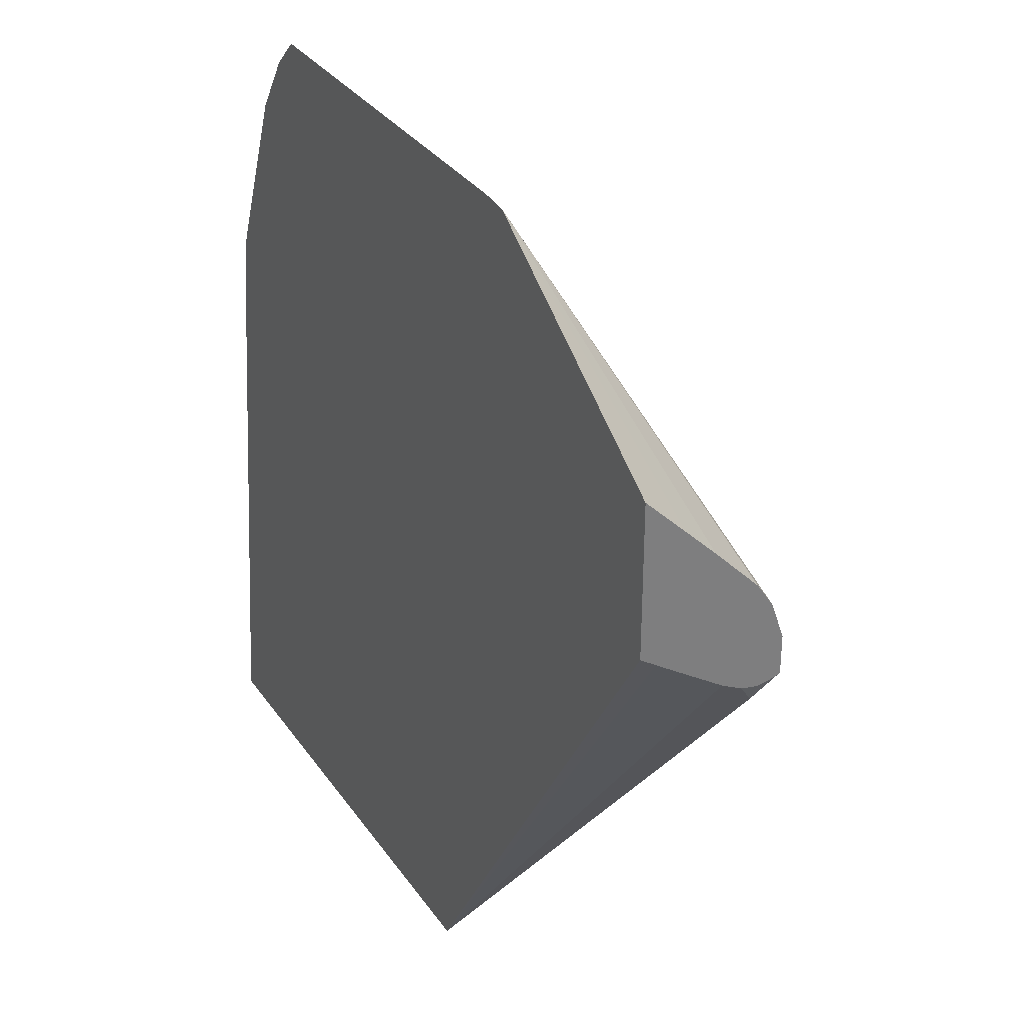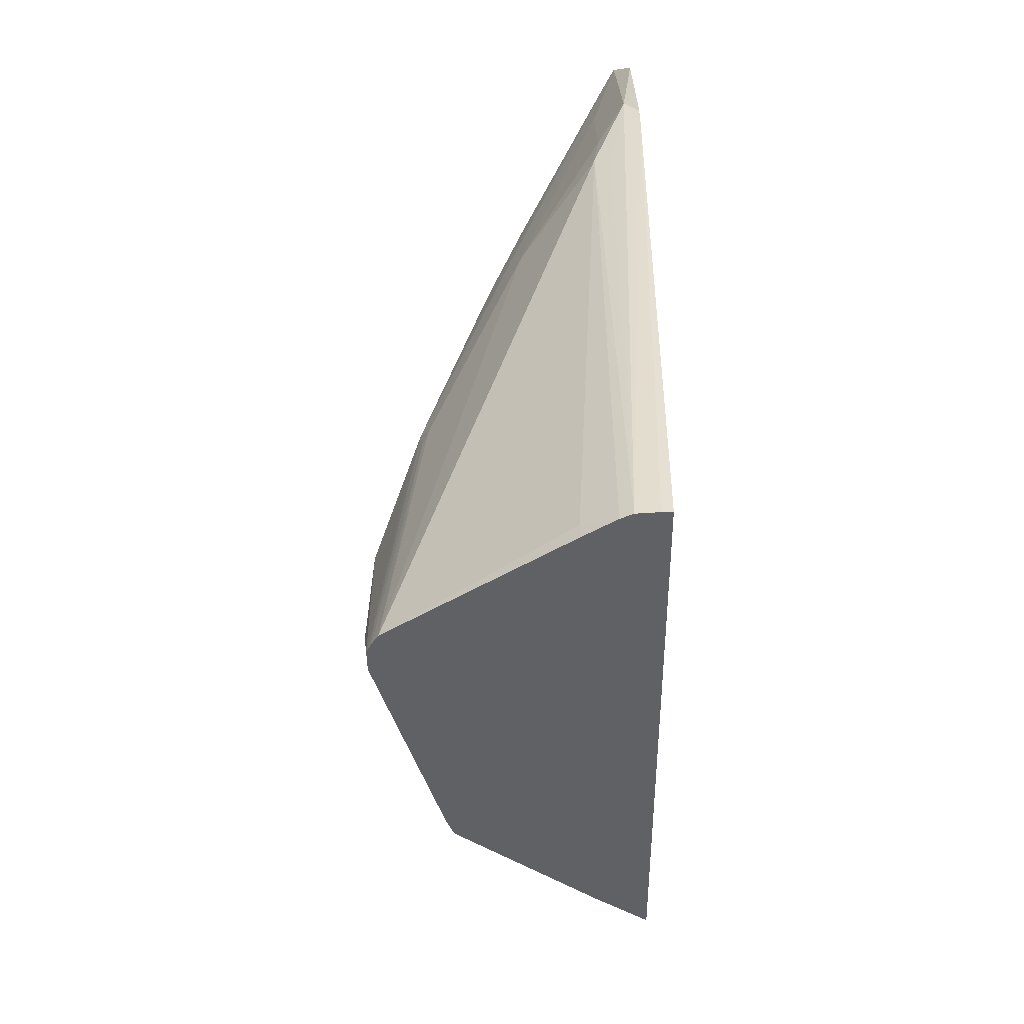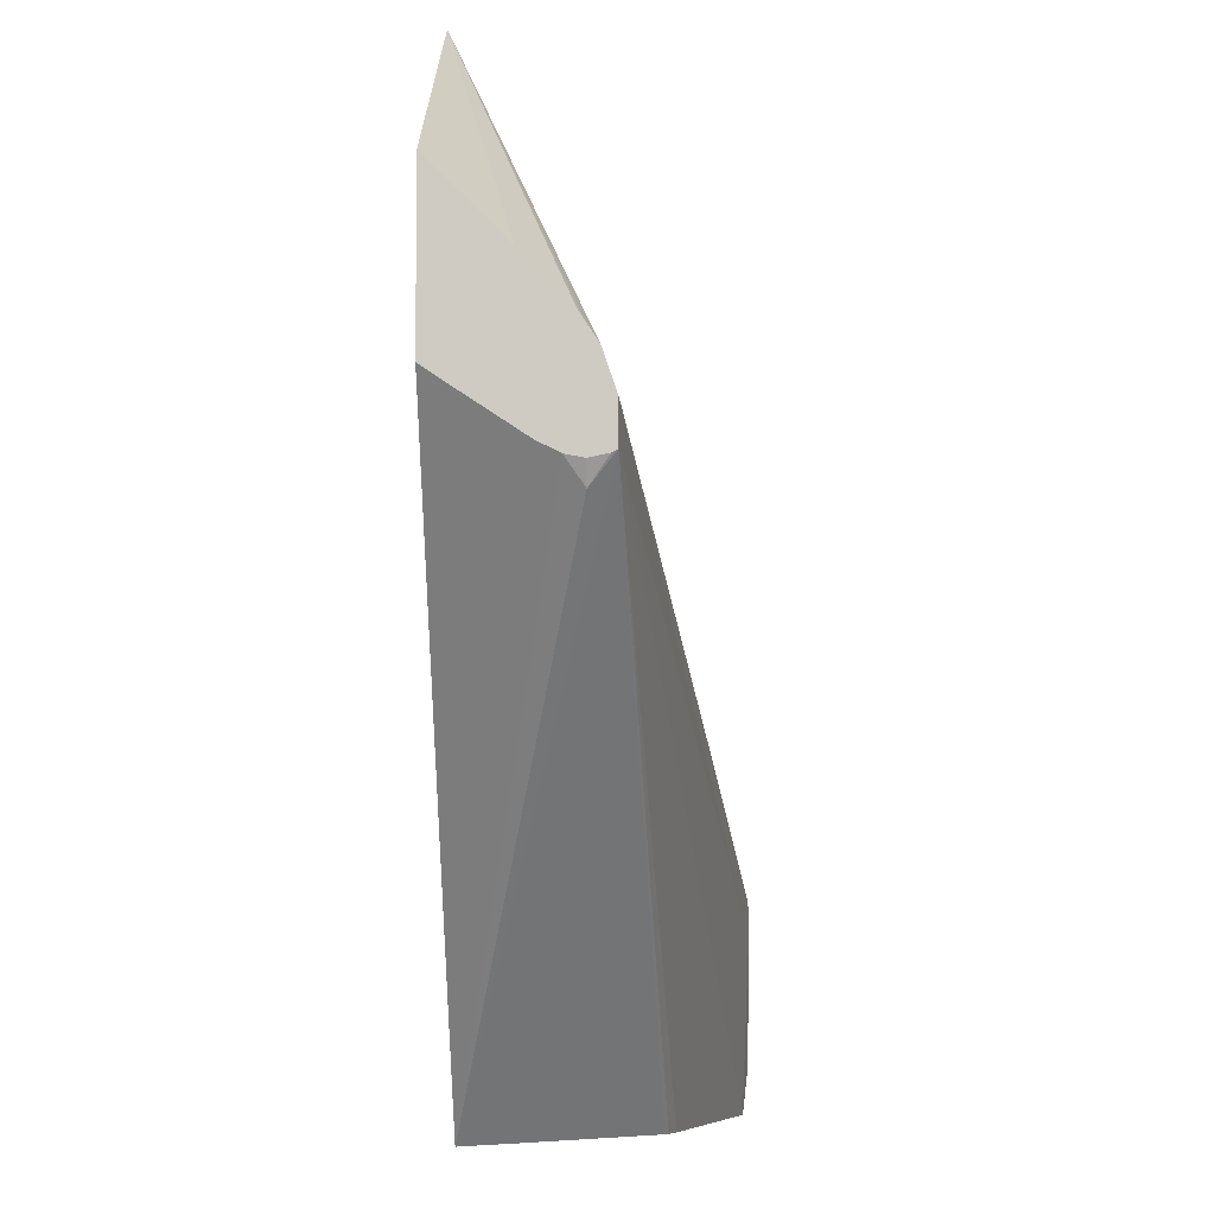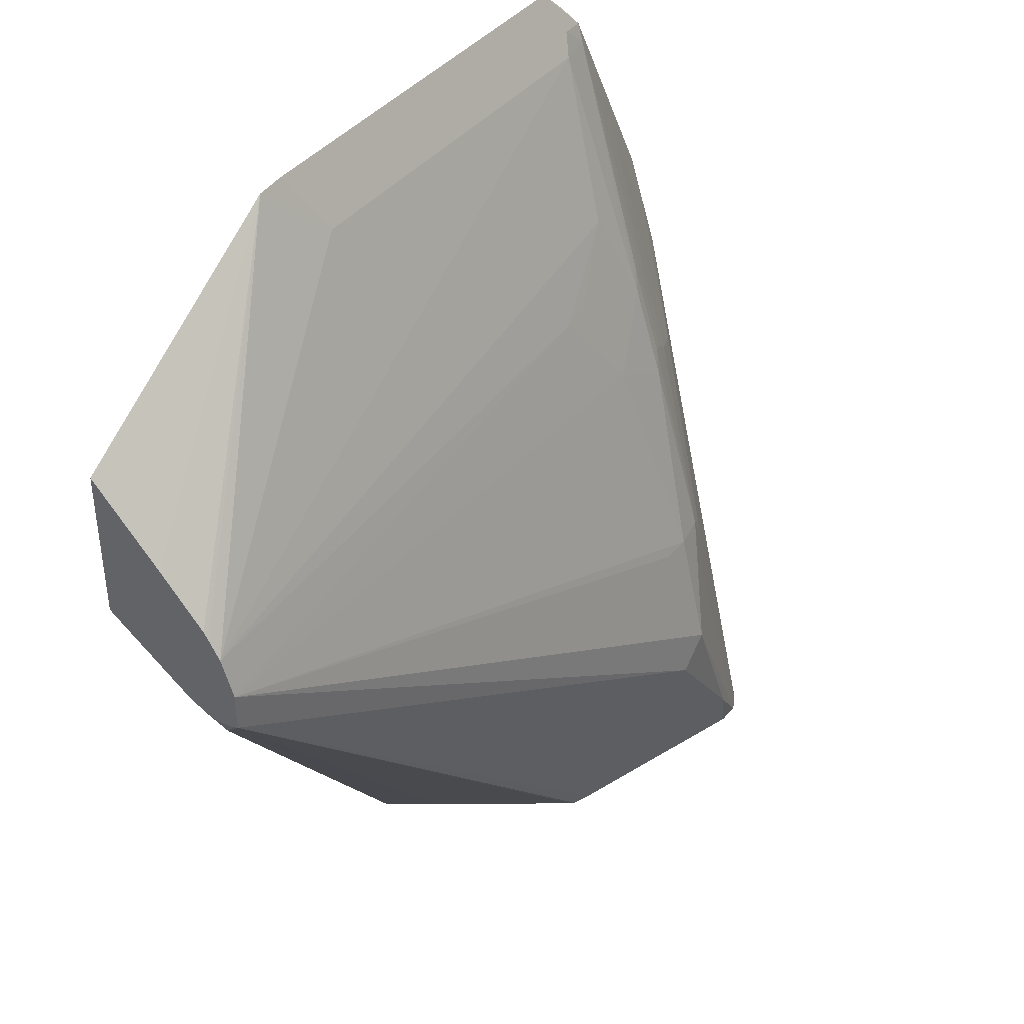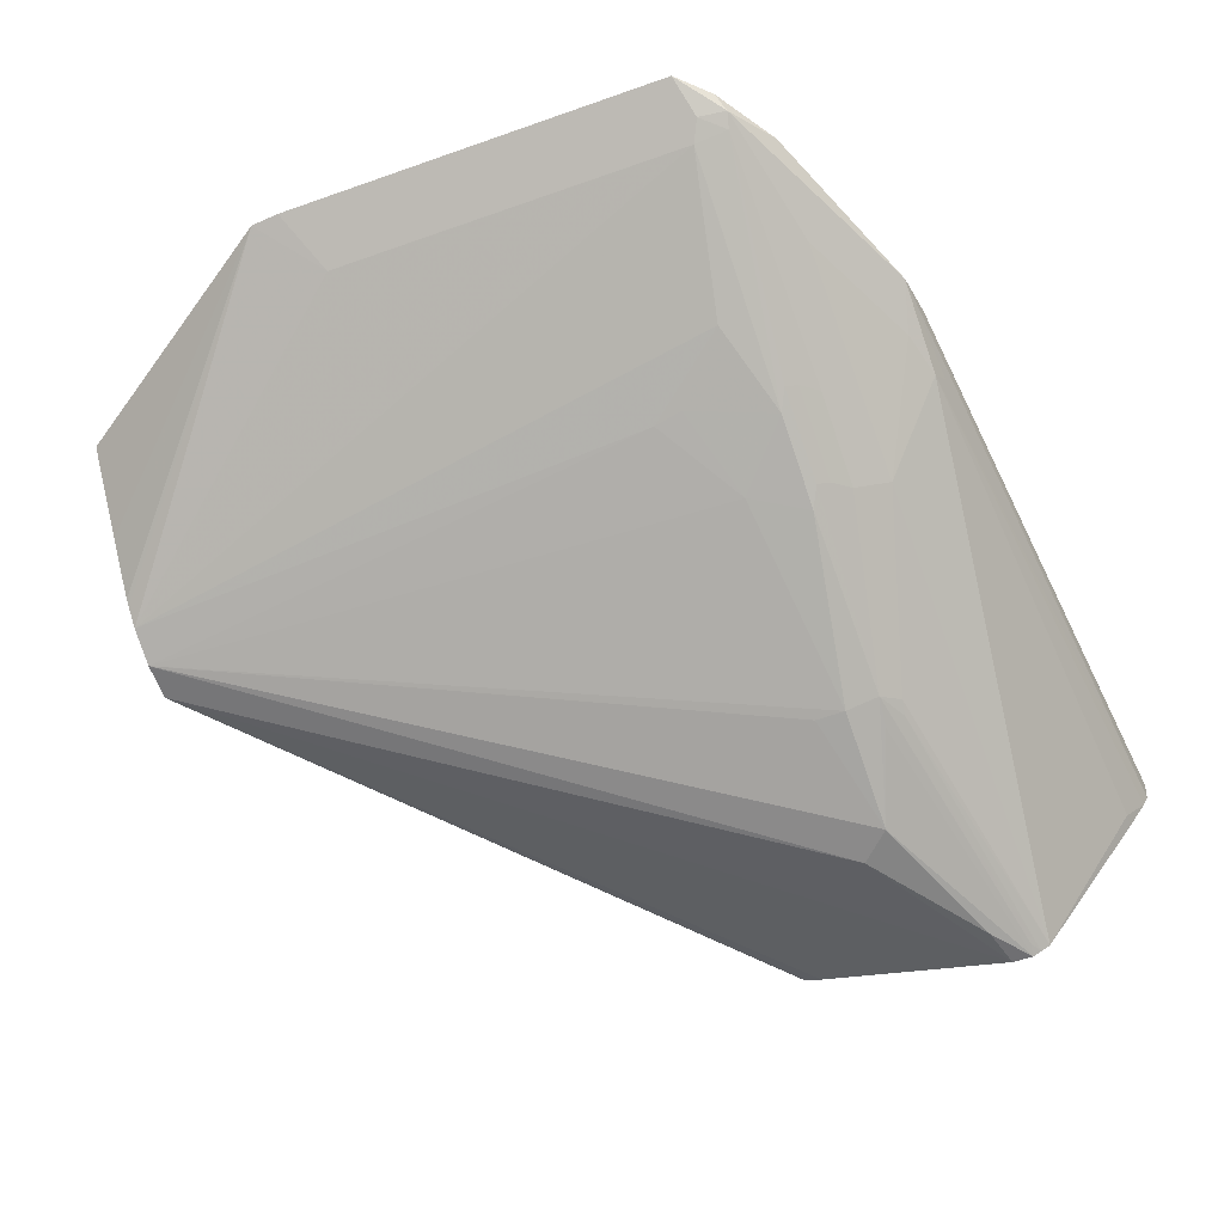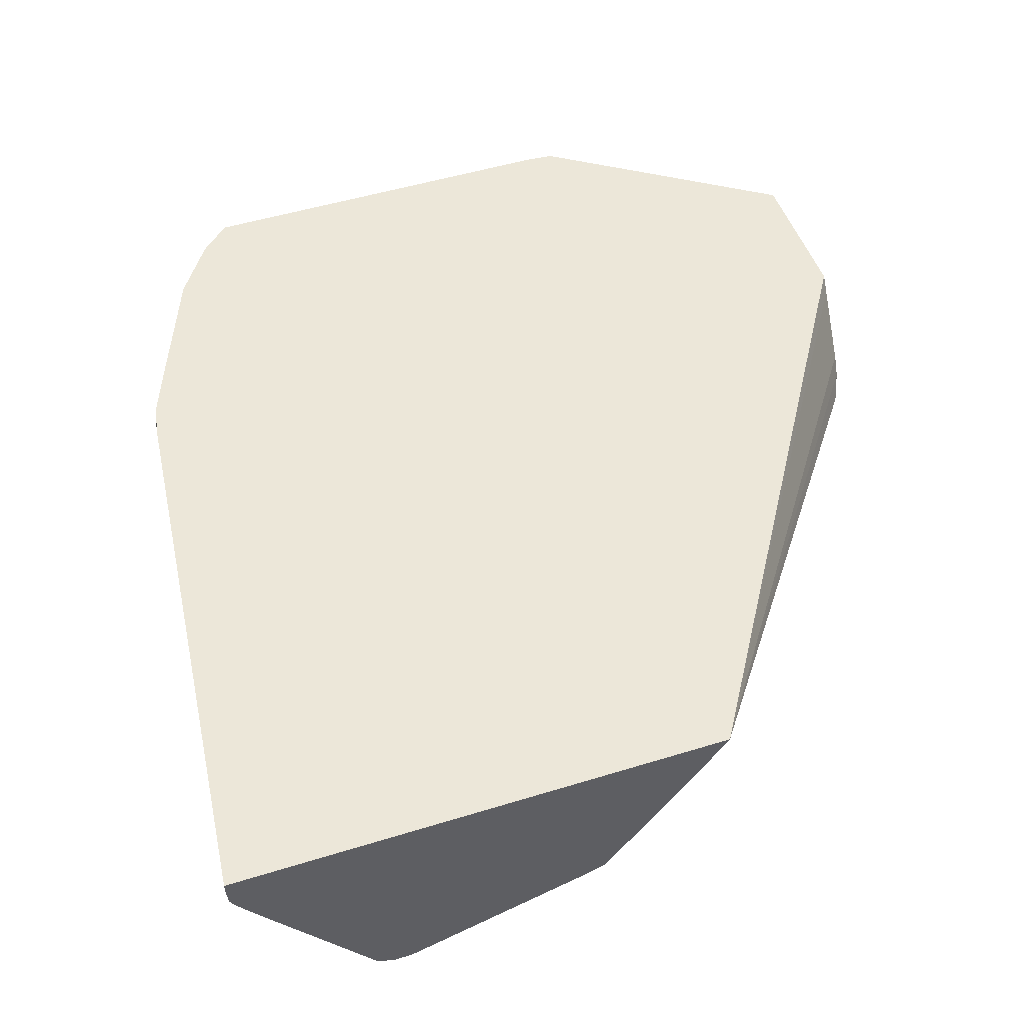
<metadata>
{"format":"obj","ext":"obj","renderer":"f3d","projection":"perspective","resolution":1024,"background":"white","views":[{"elev":32.0,"azim":-118.9,"up":"+Z"},{"elev":-45.5,"azim":89.9,"up":"+Z"},{"elev":-5.5,"azim":-88.1,"up":"+Z"},{"elev":41.1,"azim":-53.9,"up":"+Z"},{"elev":-61.4,"azim":19.8,"up":"+Y"},{"elev":49.8,"azim":161.2,"up":"+Y"}]}
</metadata>
<code>
v 0.2486 -0.1416 0.5369
v 0.2486 -0.168 0.5106
v 0.4057 -0.1416 0.6424
v 0.2486 -0.1416 0.4354
v 0.2486 -0.1881 0.4904
v 0.4435 -0.1612 0.6046
v 0.4243 -0.1416 0.6439
v 0.2486 -0.2175 0.4599
v 0.2486 -0.2207 0.4554
v 0.2486 -0.2284 0.4434
v 0.2486 -0.152 0.4283
v 0.4888 -0.1416 0.05143
v 0.6853 -0.1612 0.6046
v 0.4502 -0.1545 0.6181
v 0.6847 -0.1416 0.6439
v 0.2486 -0.2368 0.4191
v 0.608 -0.2184 0.4602
v 0.6651 -0.2016 0.5039
v 0.2486 -0.1971 0.3986
v 0.8309 -0.1416 0.05143
v 0.5104 -0.1727 0.05143
v 0.2486 -0.2368 0.3938
v 0.2553 -0.2217 0.3762
v 0.2486 -0.2105 0.3918
v 0.7079 -0.1562 0.6046
v 0.692 -0.1545 0.6181
v 0.6853 -0.2217 0.4434
v 0.7104 -0.1512 0.6147
v 0.7057 -0.1416 0.6243
v 0.6475 -0.2368 0.403
v 0.6449 -0.3023 0.1613
v 0.6651 -0.3023 0.1814
v 0.6449 -0.2822 0.262
v 0.6651 -0.2822 0.262
v 0.6273 -0.2167 0.4635
v 0.8309 -0.1476 0.05143
v 0.7857 -0.1416 0.4442
v 0.5708 -0.2533 0.05143
v 0.2486 -0.2335 0.3921
v 0.573 -0.2555 0.05143
v 0.5845 -0.26 0.05143
v 0.7129 -0.2992 0.05143
v 0.2486 -0.2217 0.3896
v 0.2486 -0.2216 0.3896
v 0.692 -0.215 0.4568
v 0.7004 -0.2116 0.4534
v 0.7121 -0.2083 0.4434
v 0.6853 -0.2418 0.3829
v 0.733 -0.1416 0.584
v 0.7324 -0.1416 0.5849
v 0.7323 -0.168 0.524
v 0.7608 -0.1512 0.5139
v 0.7054 -0.3023 0.08066
v 0.7269 -0.2996 0.05143
v 0.6853 -0.2822 0.2419
v 0.6878 -0.2771 0.262
v 0.8297 -0.1612 0.05143
v 0.781 -0.1416 0.4664
v 0.781 -0.1512 0.4736
v 0.692 -0.2351 0.3964
v 0.7004 -0.2318 0.393
v 0.7121 -0.2284 0.3829
v 0.7356 -0.2167 0.3728
v 0.7656 -0.1416 0.5044
v 0.7726 -0.168 0.4434
v 0.733 -0.2965 0.05143
v 0.7281 -0.2973 0.06048
v 0.6986 -0.2754 0.2419
v 0.7004 -0.2721 0.2519
v 0.826 -0.1686 0.05143
v 0.786 -0.1612 0.403
v 0.781 -0.1713 0.4131
v 0.7394 -0.2927 0.05143
v 0.8129 -0.1881 0.06048
v 0.8129 -0.1881 0.05143
f 28 51 52
f 28 52 49
f 30 34 48
f 31 42 53
f 31 53 32
f 32 53 54
f 37 58 59
f 34 56 48
f 32 55 56
f 32 56 34
f 32 34 33
f 37 59 57
f 36 37 57
f 28 47 51
f 32 54 55
f 28 50 29
f 22 42 31
f 27 35 30
f 22 38 40
f 42 54 53
f 22 40 41
f 22 41 42
f 23 39 43
f 23 43 44
f 28 49 50
f 23 44 24
f 25 45 46
f 25 46 47
f 25 47 28
f 27 30 48
f 27 48 60
f 27 60 45
f 25 28 26
f 45 60 61
f 63 73 72
f 46 61 62
f 57 59 71
f 57 71 72
f 57 72 70
f 58 64 59
f 59 65 72
f 59 72 71
f 63 72 65
f 63 69 73
f 66 73 68
f 68 73 69
f 70 74 75
f 70 72 74
f 72 73 74
f 73 75 74
f 22 39 23
f 56 61 60
f 45 61 46
f 56 62 61
f 56 69 63
f 46 62 47
f 47 62 63
f 47 63 51
f 48 56 60
f 49 52 59
f 49 59 64
f 51 63 65
f 51 65 52
f 52 65 59
f 54 66 67
f 54 67 56
f 54 56 55
f 56 67 66
f 56 66 68
f 56 68 69
f 56 63 62
f 21 38 22
f 25 27 45
f 18 35 27
f 1 22 16
f 1 16 10
f 1 10 9
f 1 9 8
f 1 8 5
f 1 5 2
f 1 39 22
f 2 5 3
f 3 5 8
f 3 8 9
f 3 9 10
f 3 10 6
f 4 12 11
f 6 13 26
f 3 6 7
f 1 43 39
f 1 24 44
f 1 19 24
f 20 37 36
f 1 2 3
f 1 3 7
f 1 7 15
f 1 15 29
f 1 29 50
f 1 50 49
f 1 49 64
f 1 64 58
f 1 58 37
f 1 37 20
f 1 20 12
f 1 12 4
f 1 4 11
f 1 11 19
f 6 26 14
f 6 14 7
f 1 44 43
f 7 14 26
f 12 23 24
f 12 24 19
f 13 25 26
f 13 18 27
f 13 27 25
f 15 28 29
f 16 30 17
f 16 22 31
f 16 31 32
f 16 32 33
f 16 33 34
f 16 34 30
f 17 35 18
f 17 30 35
f 6 10 13
f 12 22 23
f 12 21 22
f 15 26 28
f 12 38 21
f 7 26 15
f 10 16 17
f 10 17 18
f 10 18 13
f 11 12 19
f 12 36 57
f 12 57 70
f 12 70 75
f 12 20 36
f 12 73 66
f 12 66 54
f 12 54 42
f 12 42 41
f 12 41 40
f 12 40 38
f 12 75 73

</code>
